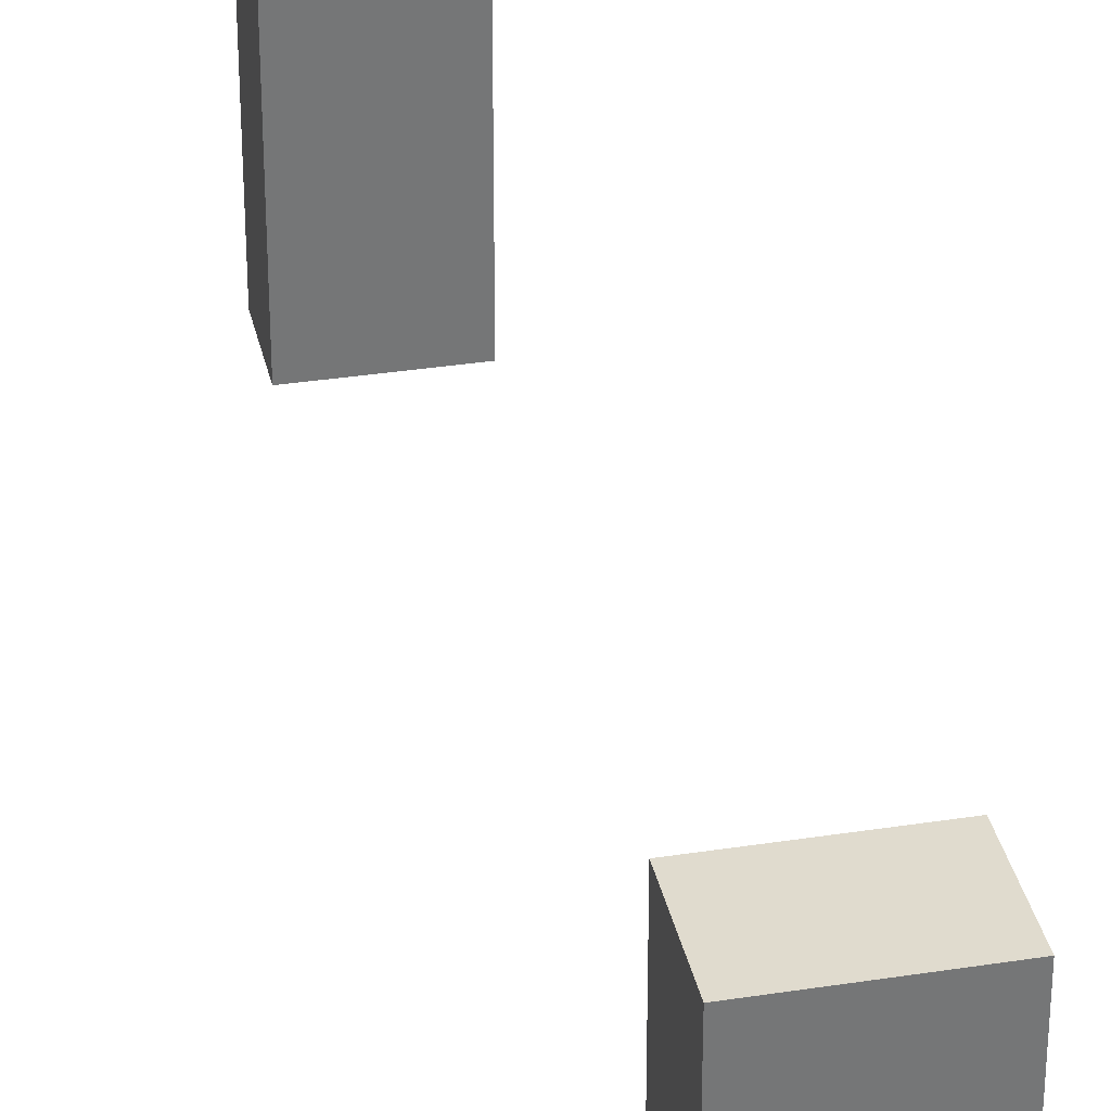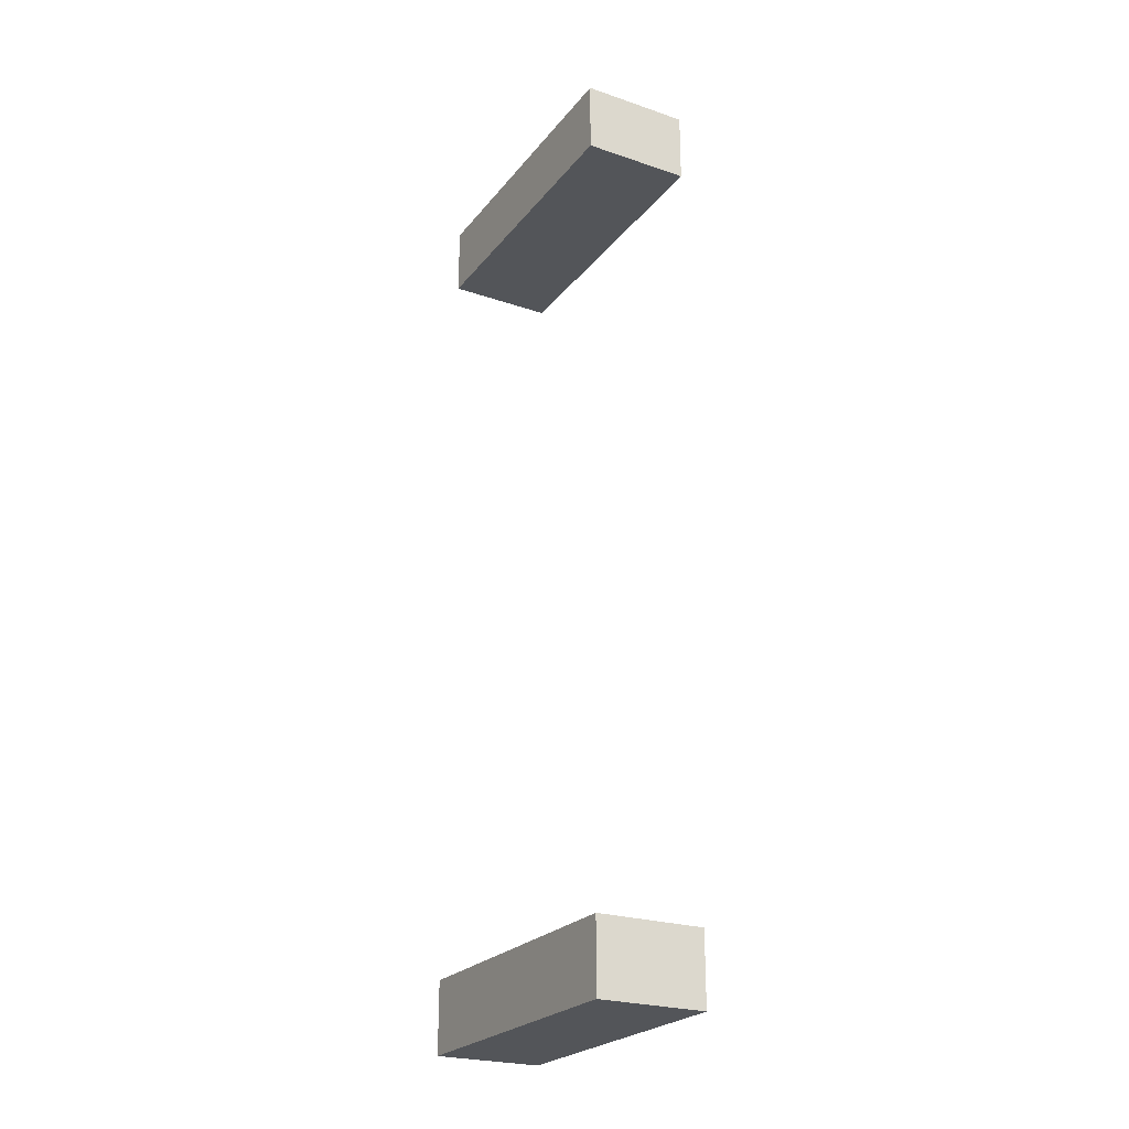
<metadata>
{"format":"obj","ext":"obj","renderer":"f3d","projection":"perspective","resolution":1024,"background":"white","views":[{"elev":33.7,"azim":-12.0,"up":"+Z"},{"elev":-24.4,"azim":-29.0,"up":"+Y"}]}
</metadata>
<code>
g Leg1_047
v 3 1 0
v -3.662e-06 -1 0
v -3.662e-06 1 0
v 3 -1 0
v 3 -1 0
v -3.662e-06 -1 -8.43
v -3.662e-06 -1 0
v 3 -1 -8.43
v 3 1 0
v 3 -1 -8.43
v 3 -1 0
v 3 1 -8.43
v -3.662e-06 1 0
v 3 1 -8.43
v 3 1 0
v -3.662e-06 1 -8.43
v -3.662e-06 -1 0
v -3.662e-06 1 -8.43
v -3.662e-06 1 0
v -3.662e-06 -1 -8.43
v -2.441e-06 22.84 0
v -2.441e-06 24.84 0
v 3 22.84 0
v 3 24.84 0
v -2.441e-06 24.84 0
v -2.441e-06 24.84 -8.43
v 3 24.84 0
v 3 24.84 -8.43
v 3 24.84 0
v 3 24.84 -8.43
v 3 22.84 0
v 3 22.84 -8.43
v 3 22.84 0
v 3 22.84 -8.43
v -2.441e-06 22.84 0
v -2.441e-06 22.84 -8.43
v -2.441e-06 22.84 0
v -2.441e-06 22.84 -8.43
v -2.441e-06 24.84 0
v -2.441e-06 24.84 -8.43
g Leg1_047_0
f 3 2 1
f 4 1 2
f 7 6 5
f 8 5 6
f 11 10 9
f 12 9 10
f 15 14 13
f 16 13 14
f 19 18 17
f 20 17 18
f 23 22 21
f 22 23 24
f 27 26 25
f 26 27 28
f 31 30 29
f 30 31 32
f 35 34 33
f 34 35 36
f 39 38 37
f 38 39 40

</code>
